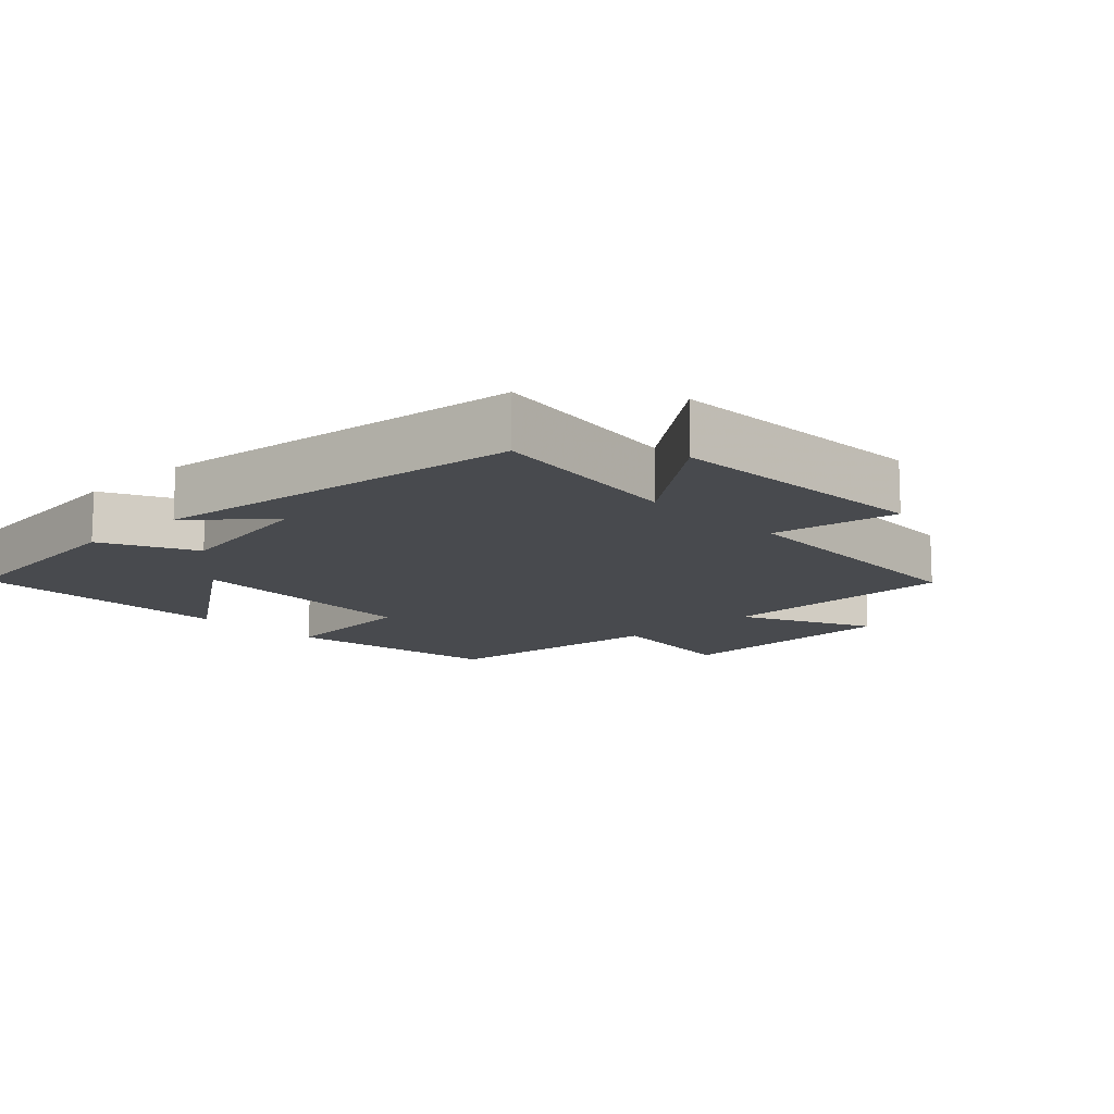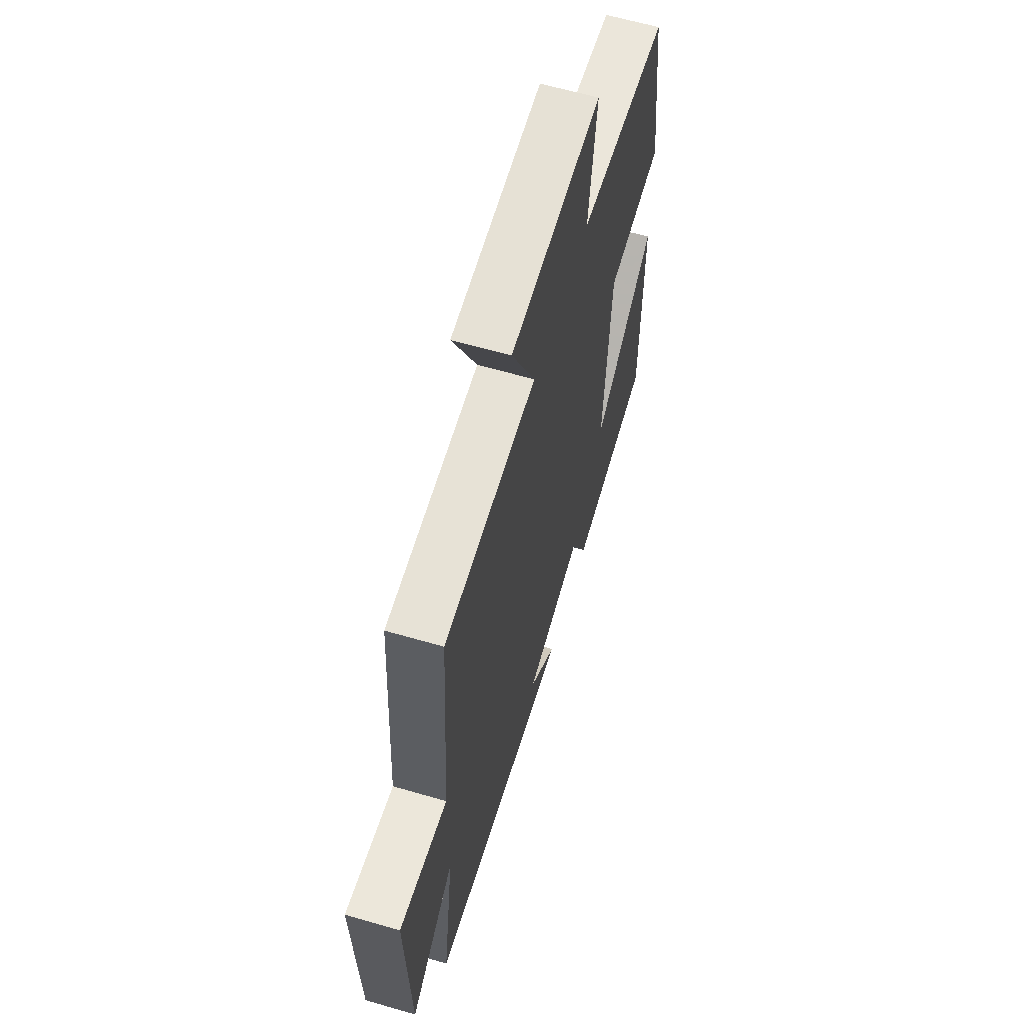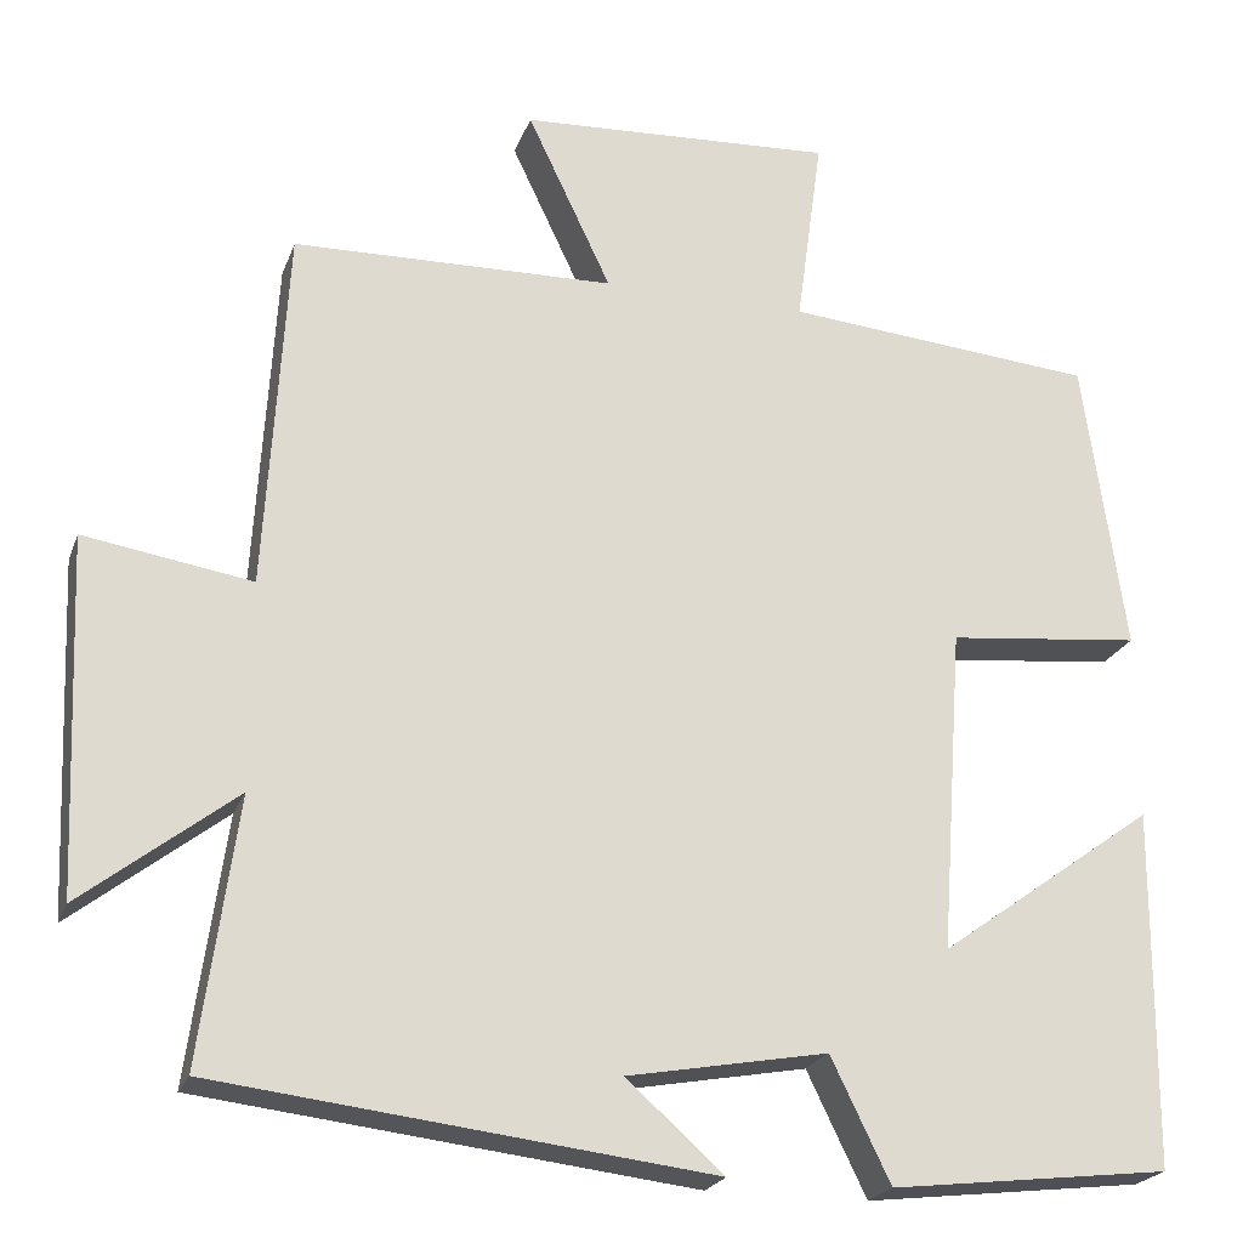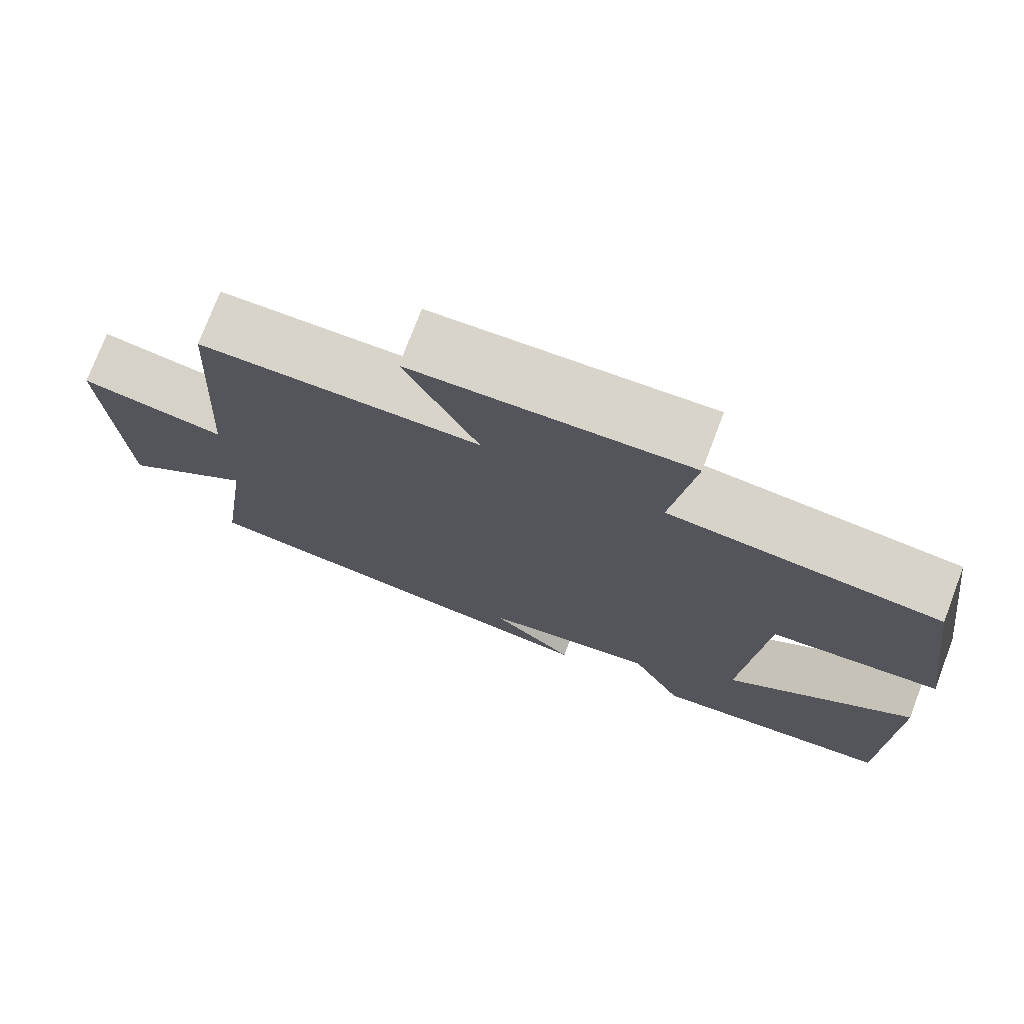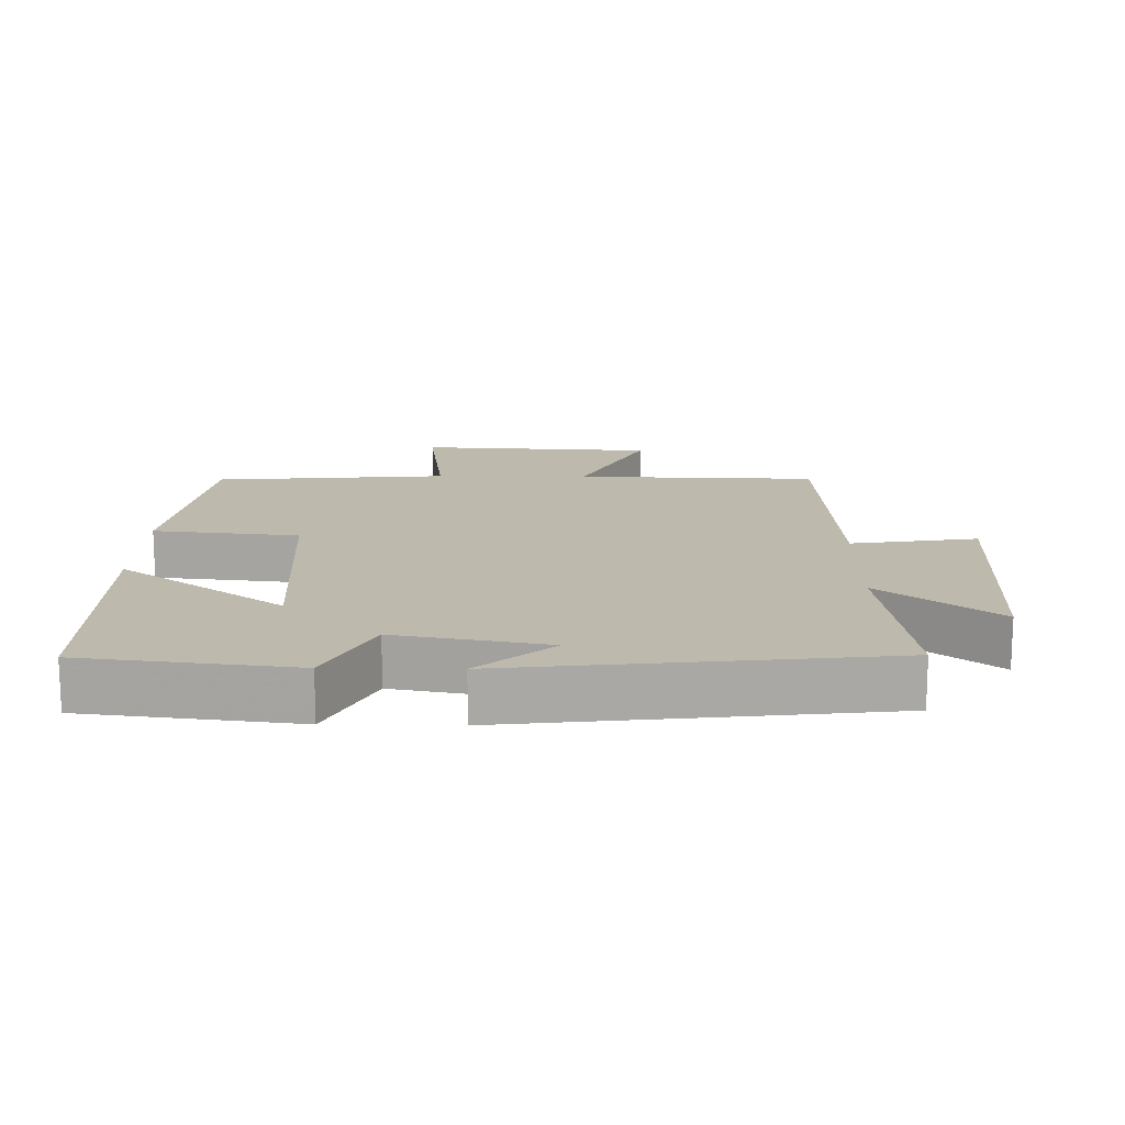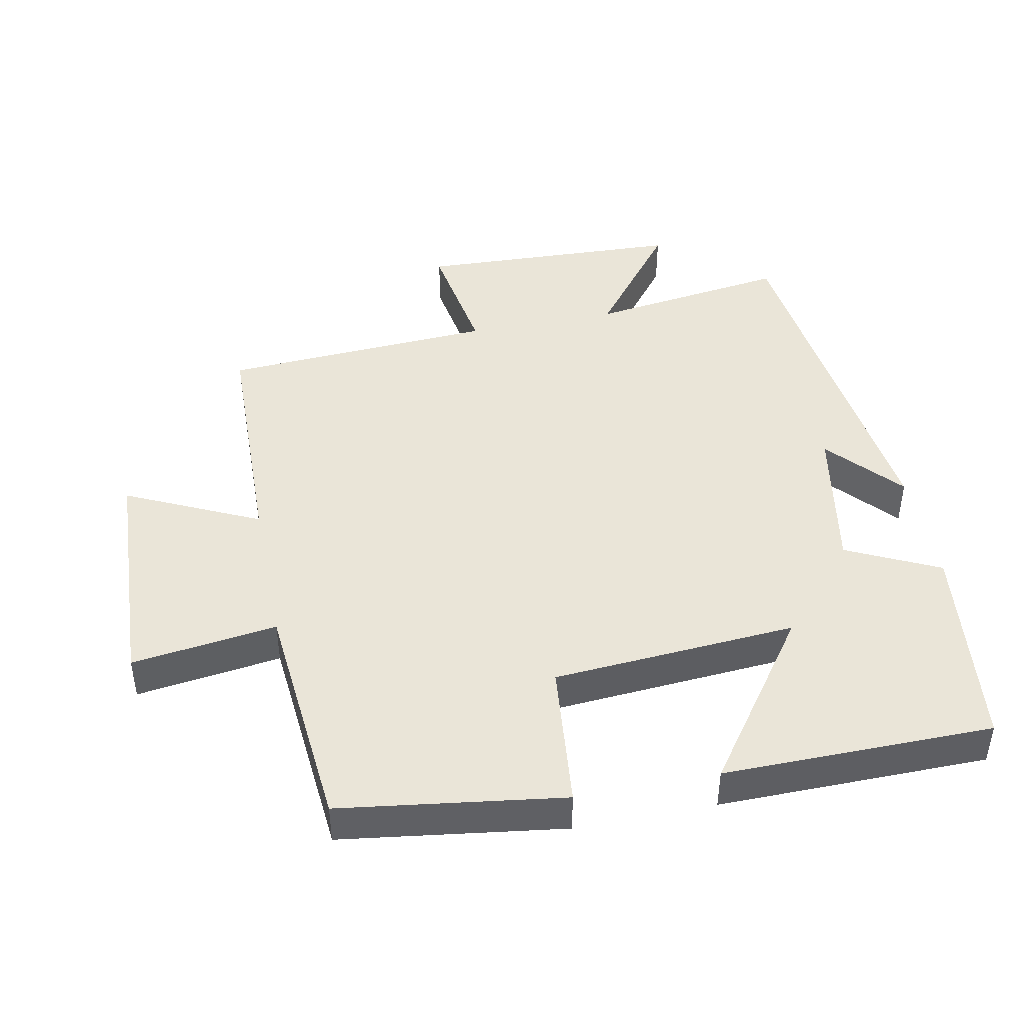
<metadata>
{"format":"obj","ext":"obj","renderer":"f3d","projection":"perspective","resolution":1024,"background":"white","views":[{"elev":-12.8,"azim":-136.2,"up":"+Y"},{"elev":61.7,"azim":-73.5,"up":"+Z"},{"elev":-22.2,"azim":-17.0,"up":"+Z"},{"elev":75.2,"azim":20.8,"up":"+Z"},{"elev":15.2,"azim":-178.9,"up":"+Y"},{"elev":44.6,"azim":78.7,"up":"+Y"}]}
</metadata>
<code>
v 0.497 0.07 -0.464
v 0.187 0.07 -0.5
v 0.121 0.07 -0.364
v -0.101 0.07 -0.404
v 0.007 0.07 -0.5
v -0.541 0.07 -0.435
v -0.5 0.07 -0.141
v -0.67 0.07 -0.273
v -0.686 0.07 0.119
v -0.5 0.07 0.089
v -0.476 0.07 0.492
v -0.119 0.07 0.5
v -0.212 0.07 0.696
v 0.138 0.07 0.714
v 0.109 0.07 0.5
v 0.454 0.07 0.469
v 0.5 0.07 0.141
v 0.285 0.07 0.119
v 0.259 0.07 -0.241
v 0.5 0.07 -0.067
v 0.497 0 -0.464
v 0.187 0 -0.5
v 0.121 0 -0.364
v -0.101 0 -0.404
v 0.007 0 -0.5
v -0.541 0 -0.435
v -0.5 0 -0.141
v -0.67 0 -0.273
v -0.686 0 0.119
v -0.5 0 0.089
v -0.476 0 0.492
v -0.119 0 0.5
v -0.212 0 0.696
v 0.138 0 0.714
v 0.109 0 0.5
v 0.454 0 0.469
v 0.5 0 0.141
v 0.285 0 0.119
v 0.259 0 -0.241
v 0.5 0 -0.067
f 19 20 1 2
f 18 19 2 3
f 15 16 17 18
f 15 18 3 4
f 12 13 14 15
f 10 11 12 15
f 10 15 4
f 7 8 9 10
f 7 10 4
f 4 5 6 7
f 22 21 40 39
f 23 22 39 38
f 38 37 36 35
f 24 23 38 35
f 35 34 33 32
f 35 32 31 30
f 24 35 30
f 30 29 28 27
f 24 30 27
f 27 26 25 24
f 1 21 22 2
f 2 22 23 3
f 3 23 24 4
f 4 24 25 5
f 5 25 26 6
f 6 26 27 7
f 7 27 28 8
f 8 28 29 9
f 9 29 30 10
f 10 30 31 11
f 11 31 32 12
f 12 32 33 13
f 13 33 34 14
f 14 34 35 15
f 15 35 36 16
f 16 36 37 17
f 17 37 38 18
f 18 38 39 19
f 19 39 40 20
f 20 40 21 1

</code>
